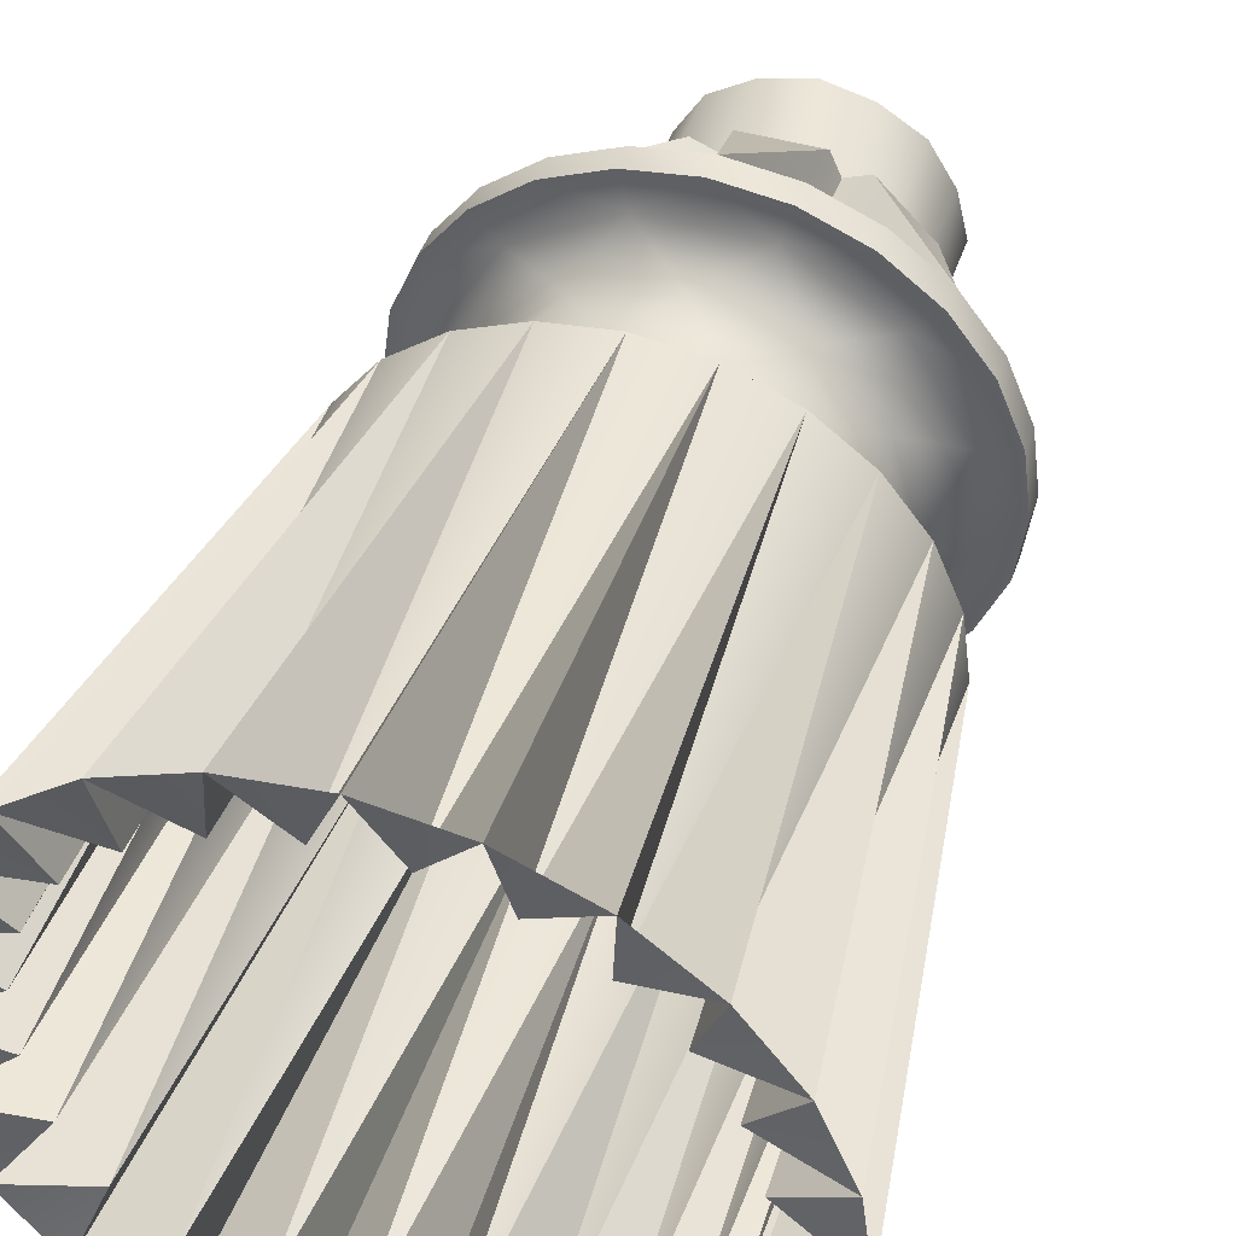
<metadata>
{"format":"obj","ext":"obj","renderer":"f3d","projection":"perspective","resolution":1024,"background":"white","views":[{"elev":45.1,"azim":18.5,"up":"+Z"}]}
</metadata>
<code>
o Primitive027
v 9 -13.5 -0
v 6.933 -13 -0.9103
v 8.693 -13.5 -2.327
v 6.461 -13 -2.674
v 7.794 -13.5 -4.497
v 5.548 -13 -4.255
v 6.364 -13.5 -6.361
v 4.257 -13 -5.545
v 4.5 -13.5 -7.792
v 2.676 -13 -6.458
v 2.329 -13.5 -8.691
v 0.9128 -13 -6.931
v -0 -13.5 -8.997
v 2.329 -13.5 -8.691
v -0.9128 -13 -6.931
v -2.329 -13.5 -8.691
v -2.676 -13 -6.458
v -4.5 -13.5 -7.792
v -4.257 -13 -5.545
v -6.364 -13.5 -6.361
v -5.548 -13 -4.255
v -7.794 -13.5 -4.497
v -6.461 -13 -2.674
v -8.693 -13.5 -2.327
v -6.933 -13 -0.9103
v -9 -13.5 -0
v 6.993 0.5 -0
v 6.755 0.5 -1.807
v 6.933 -13 -0.9103
v 6.056 0.5 -3.494
v 6.461 -13 -2.674
v 4.945 0.5 -4.942
v 5.548 -13 -4.255
v 3.497 0.5 -6.054
v 4.257 -13 -5.545
v 1.81 0.5 -6.752
v 2.676 -13 -6.458
v 1.81 0.5 -6.752
v -0 0.5 -6.99
v 0.9128 -13 -6.931
v -1.81 0.5 -6.752
v -0.9128 -13 -6.931
v -3.497 0.5 -6.054
v -2.676 -13 -6.458
v -4.945 0.5 -4.942
v -4.257 -13 -5.545
v -6.056 0.5 -3.494
v -5.548 -13 -4.255
v -6.755 0.5 -1.807
v -6.461 -13 -2.674
v -6.993 0.5 -0
v -6.933 -13 -0.9103
v -0 0.5 -6.99
v -0.9128 -13 -6.931
v -0 -13.5 -8.997
v -0 -13.5 -8.997
v 0.9128 -13 -6.931
v -0 0.5 -6.99
v -1.81 0.5 -6.752
v -2.676 -13 -6.458
v -2.329 -13.5 -8.691
v -2.329 -13.5 -8.691
v -0.9128 -13 -6.931
v -1.81 0.5 -6.752
v -3.497 0.5 -6.054
v -4.257 -13 -5.545
v -4.5 -13.5 -7.792
v -4.5 -13.5 -7.792
v -2.676 -13 -6.458
v -3.497 0.5 -6.054
v -4.945 0.5 -4.942
v -5.548 -13 -4.255
v -6.364 -13.5 -6.361
v -6.364 -13.5 -6.361
v -4.257 -13 -5.545
v -4.945 0.5 -4.942
v -7.794 -13.5 -4.497
v -5.548 -13 -4.255
v -6.056 0.5 -3.494
v -6.056 0.5 -3.494
v -6.461 -13 -2.674
v -7.794 -13.5 -4.497
v -8.693 -13.5 -2.327
v -6.461 -13 -2.674
v -6.755 0.5 -1.807
v -6.755 0.5 -1.807
v -6.933 -13 -0.9103
v -8.693 -13.5 -2.327
v -9 -13.5 -0
v -6.933 -13 -0.9103
v -6.993 0.5 -0
v 1.81 0.5 -6.752
v 0.9128 -13 -6.931
v 2.329 -13.5 -8.691
v 2.329 -13.5 -8.691
v 2.676 -13 -6.458
v 1.81 0.5 -6.752
v 3.497 0.5 -6.054
v 2.676 -13 -6.458
v 4.5 -13.5 -7.792
v 4.5 -13.5 -7.792
v 4.257 -13 -5.545
v 3.497 0.5 -6.054
v 4.945 0.5 -4.942
v 4.257 -13 -5.545
v 6.364 -13.5 -6.361
v 6.364 -13.5 -6.361
v 5.548 -13 -4.255
v 4.945 0.5 -4.942
v 6.056 0.5 -3.494
v 5.548 -13 -4.255
v 7.794 -13.5 -4.497
v 7.794 -13.5 -4.497
v 6.461 -13 -2.674
v 6.056 0.5 -3.494
v 6.755 0.5 -1.807
v 6.461 -13 -2.674
v 8.693 -13.5 -2.327
v 6.933 -13 -0.9103
v 6.755 0.5 -1.807
v 8.693 -13.5 -2.327
v 6.993 0.5 -0
v 6.933 -13 -0.9103
v 9 -13.5 -0
v 8.693 -13.5 2.327
v 6.933 -13 0.9103
v 7.794 -13.5 4.497
v 6.461 -13 2.674
v 6.364 -13.5 6.361
v 5.548 -13 4.255
v 4.5 -13.5 7.792
v 4.257 -13 5.545
v 2.329 -13.5 8.691
v 2.676 -13 6.458
v -0 -13.5 8.997
v 0.9128 -13 6.931
v -2.329 -13.5 8.691
v -0.9128 -13 6.931
v -4.5 -13.5 7.792
v -2.676 -13 6.458
v -6.364 -13.5 6.361
v -4.257 -13 5.545
v -7.794 -13.5 4.497
v -5.548 -13 4.255
v -8.693 -13.5 2.327
v -6.461 -13 2.674
v -6.933 -13 0.9103
v 6.933 -13 0.9103
v 6.755 0.5 1.807
v 6.461 -13 2.674
v 6.056 0.5 3.494
v 5.548 -13 4.255
v 4.945 0.5 4.942
v 4.257 -13 5.545
v 3.497 0.5 6.054
v 2.676 -13 6.458
v 1.81 0.5 6.752
v 0.9128 -13 6.931
v -0 0.5 6.99
v -0.9128 -13 6.931
v -1.81 0.5 6.752
v -2.676 -13 6.458
v -3.497 0.5 6.054
v -4.257 -13 5.545
v -4.945 0.5 4.942
v -5.548 -13 4.255
v -6.056 0.5 3.494
v -6.461 -13 2.674
v -6.755 0.5 1.807
v -6.933 -13 0.9103
v -0 -13.5 8.997
v -0.9128 -13 6.931
v -0 0.5 6.99
v -0 0.5 6.99
v 0.9128 -13 6.931
v -0 -13.5 8.997
v -2.329 -13.5 8.691
v -2.676 -13 6.458
v -1.81 0.5 6.752
v -1.81 0.5 6.752
v -0.9128 -13 6.931
v -2.329 -13.5 8.691
v -4.5 -13.5 7.792
v -4.257 -13 5.545
v -3.497 0.5 6.054
v -3.497 0.5 6.054
v -2.676 -13 6.458
v -4.5 -13.5 7.792
v -6.364 -13.5 6.361
v -5.548 -13 4.255
v -4.945 0.5 4.942
v -4.945 0.5 4.942
v -4.257 -13 5.545
v -6.364 -13.5 6.361
v -6.056 0.5 3.494
v -5.548 -13 4.255
v -7.794 -13.5 4.497
v -7.794 -13.5 4.497
v -6.461 -13 2.674
v -6.056 0.5 3.494
v -6.755 0.5 1.807
v -6.461 -13 2.674
v -8.693 -13.5 2.327
v -8.693 -13.5 2.327
v -6.933 -13 0.9103
v -6.755 0.5 1.807
v -6.993 0.5 -0
v -6.933 -13 0.9103
v -9 -13.5 -0
v 2.329 -13.5 8.691
v 0.9128 -13 6.931
v 1.81 0.5 6.752
v 1.81 0.5 6.752
v 2.676 -13 6.458
v 2.329 -13.5 8.691
v 4.5 -13.5 7.792
v 2.676 -13 6.458
v 3.497 0.5 6.054
v 3.497 0.5 6.054
v 4.257 -13 5.545
v 4.5 -13.5 7.792
v 6.364 -13.5 6.361
v 4.257 -13 5.545
v 4.945 0.5 4.942
v 4.945 0.5 4.942
v 5.548 -13 4.255
v 6.364 -13.5 6.361
v 7.794 -13.5 4.497
v 5.548 -13 4.255
v 6.056 0.5 3.494
v 6.056 0.5 3.494
v 6.461 -13 2.674
v 7.794 -13.5 4.497
v 8.693 -13.5 2.327
v 6.461 -13 2.674
v 6.755 0.5 1.807
v 8.693 -13.5 2.327
v 6.755 0.5 1.807
v 6.933 -13 0.9103
v 9 -13.5 -0
v 6.933 -13 0.9103
v 6.993 0.5 -0
v 6.755 5.3 -1.807
v 6.993 5.3 -0
v 6.993 6.05 -0
v 6.755 6.05 -1.807
v 6.056 5.3 -3.494
v 6.056 6.05 -3.494
v 4.945 5.3 -4.942
v 4.945 6.05 -4.942
v 3.497 5.3 -6.054
v 3.497 6.05 -6.054
v 1.81 5.3 -6.752
v 1.81 6.05 -6.752
v -0 5.3 -6.99
v 1.81 5.3 -6.752
v 1.81 6.05 -6.752
v -0 6.05 -6.99
v -1.81 5.3 -6.752
v -1.81 6.05 -6.752
v -3.497 5.3 -6.054
v -3.497 6.05 -6.054
v -4.945 5.3 -4.942
v -4.945 6.05 -4.942
v -6.056 5.3 -3.494
v -6.056 6.05 -3.494
v -6.755 5.3 -1.807
v -6.755 6.05 -1.807
v -6.993 5.3 -0
v -6.993 6.05 -0
v 6.755 5.3 1.807
v 6.755 6.05 1.807
v 6.056 5.3 3.494
v 6.056 6.05 3.494
v 4.945 5.3 4.942
v 4.945 6.05 4.942
v 3.497 5.3 6.054
v 3.497 6.05 6.054
v 1.81 5.3 6.752
v 1.81 6.05 6.752
v -0 5.3 6.99
v -0 6.05 6.99
v -1.81 5.3 6.752
v -1.81 6.05 6.752
v -3.497 5.3 6.054
v -3.497 6.05 6.054
v -4.945 5.3 4.942
v -4.945 6.05 4.942
v -6.056 5.3 3.494
v -6.056 6.05 3.494
v -6.755 5.3 1.807
v -6.755 6.05 1.807
v 1.81 6.05 6.752
v -0 6.05 6.99
v 1.341 6.05 3.235
v 3.497 6.05 6.054
v 4.945 6.05 4.942
v 6.056 6.05 3.494
v 3.237 6.05 1.339
v 6.755 6.05 1.807
v 6.993 6.05 -0
v 3.237 6.05 -1.339
v 6.755 6.05 -1.807
v 6.056 6.05 -3.494
v 4.945 6.05 -4.942
v 1.341 6.05 -3.235
v 3.497 6.05 -6.054
v 1.81 6.05 -6.752
v -0 6.05 -6.99
v -1.341 6.05 -3.235
v -1.81 6.05 -6.752
v -3.497 6.05 -6.054
v -4.945 6.05 -4.942
v -3.237 6.05 -1.339
v -6.056 6.05 -3.494
v -6.755 6.05 -1.807
v -6.993 6.05 -0
v -3.237 6.05 1.339
v -6.755 6.05 1.807
v -6.056 6.05 3.494
v -4.945 6.05 4.942
v -3.497 6.05 6.054
v -1.341 6.05 3.235
v -1.81 6.05 6.752
v -1.048 10.75 3.908
v -0 6.05 6.99
v -1.341 6.05 3.235
v 1.341 6.05 3.235
v -0 6.05 6.99
v 1.048 10.75 3.908
v 4.945 6.05 4.942
v 1.341 6.05 3.235
v 2.024 10.75 3.504
v 3.237 6.05 1.339
v 4.945 6.05 4.942
v 3.505 10.75 2.022
v 6.993 6.05 -0
v 3.237 6.05 1.339
v 3.91 10.75 1.046
v 3.237 6.05 -1.339
v 6.993 6.05 -0
v 3.91 10.75 -1.046
v 4.945 6.05 -4.942
v 3.237 6.05 -1.339
v 3.505 10.75 -2.022
v 1.341 6.05 -3.235
v 4.945 6.05 -4.942
v 2.024 10.75 -3.504
v -0 6.05 -6.99
v 1.341 6.05 -3.235
v 1.048 10.75 -3.908
v -1.341 6.05 -3.235
v -0 6.05 -6.99
v -1.048 10.75 -3.908
v -4.945 6.05 -4.942
v -1.341 6.05 -3.235
v -2.024 10.75 -3.504
v -3.237 6.05 -1.339
v -4.945 6.05 -4.942
v -3.505 10.75 -2.022
v -6.993 6.05 -0
v -3.237 6.05 -1.339
v -3.91 10.75 -1.046
v -3.237 6.05 1.339
v -6.993 6.05 -0
v -3.91 10.75 1.046
v -4.945 6.05 4.942
v -3.237 6.05 1.339
v -3.505 10.75 2.022
v -1.341 6.05 3.235
v -4.945 6.05 4.942
v -2.024 10.75 3.504
v -1.048 10.75 3.908
v 1.048 10.75 3.908
v -0 6.05 6.99
v 2.024 10.75 3.504
v 3.505 10.75 2.022
v 4.945 6.05 4.942
v 3.91 10.75 1.046
v 3.91 10.75 -1.046
v 6.993 6.05 -0
v 4.945 6.05 -4.942
v 3.505 10.75 -2.022
v 2.024 10.75 -3.504
v -0 6.05 -6.99
v 1.048 10.75 -3.908
v -1.048 10.75 -3.908
v -4.945 6.05 -4.942
v -2.024 10.75 -3.504
v -3.505 10.75 -2.022
v -6.993 6.05 -0
v -3.91 10.75 -1.046
v -3.91 10.75 1.046
v -3.505 10.75 2.022
v -2.024 10.75 3.504
v -4.945 6.05 4.942
v 0 10.75 3.559
v -1.048 10.75 3.908
v -1.341 10.75 3.235
v 1.048 10.75 3.908
v 2.518 10.75 2.516
v 2.024 10.75 3.504
v 1.341 10.75 3.235
v 3.505 10.75 2.022
v 3.56 10.75 -0
v 3.91 10.75 1.046
v 3.237 10.75 1.339
v 3.91 10.75 -1.046
v 2.518 10.75 -2.516
v 3.505 10.75 -2.022
v 3.237 10.75 -1.339
v 2.024 10.75 -3.504
v 0 10.75 -3.559
v 1.048 10.75 -3.908
v 1.341 10.75 -3.235
v -1.048 10.75 -3.908
v -2.518 10.75 -2.516
v -2.024 10.75 -3.504
v -1.341 10.75 -3.235
v -3.505 10.75 -2.022
v -3.56 10.75 -0
v -3.91 10.75 -1.046
v -3.237 10.75 -1.339
v -3.91 10.75 1.046
v -2.518 10.75 2.516
v -3.505 10.75 2.022
v -3.237 10.75 1.339
v -2.024 10.75 3.504
v -1.341 10.75 -3.235
v -3.237 10.75 1.339
v -1.341 10.75 3.235
v -1.341 10.75 3.235
v 1.341 10.75 3.235
v 1.341 10.75 3.235
v 3.237 10.75 1.339
v 3.237 10.75 1.339
v 3.237 10.75 -1.339
v 3.237 10.75 -1.339
v 1.341 10.75 -3.235
v 1.341 10.75 -3.235
v -1.341 10.75 -3.235
v -1.341 10.75 -3.235
v -3.237 10.75 -1.339
v -3.237 10.75 -1.339
v -3.237 10.75 1.339
v 0 10.75 3.559
v -1.341 10.75 3.235
v -1.341 13.5 3.235
v 0 13.5 3.559
v 2.518 10.75 2.516
v 1.341 10.75 3.235
v 1.341 13.5 3.235
v 2.518 13.5 2.516
v 3.56 10.75 -0
v 3.237 10.75 1.339
v 3.237 13.5 1.339
v 3.56 13.5 -0
v 2.518 10.75 -2.516
v 3.237 10.75 -1.339
v 3.237 13.5 -1.339
v 2.518 13.5 -2.516
v 0 10.75 -3.559
v 1.341 10.75 -3.235
v 1.341 13.5 -3.235
v 0 13.5 -3.559
v -2.518 10.75 -2.516
v -1.341 10.75 -3.235
v -1.341 13.5 -3.235
v -2.518 13.5 -2.516
v -3.56 10.75 -0
v -3.237 10.75 -1.339
v -3.237 13.5 -1.339
v -3.56 13.5 -0
v -2.518 10.75 2.516
v -3.237 10.75 1.339
v -3.237 13.5 1.339
v -2.518 13.5 2.516
v -1.341 10.75 -3.235
v -1.341 13.5 -3.235
v 0 13.5 3.559
v -1.341 13.5 3.235
v 0 13.5 -0
v 2.518 13.5 2.516
v 1.341 13.5 3.235
v 3.56 13.5 -0
v 3.237 13.5 1.339
v 2.518 13.5 -2.516
v 3.237 13.5 -1.339
v 0 13.5 -3.559
v 1.341 13.5 -3.235
v -2.518 13.5 -2.516
v -1.341 13.5 -3.235
v -3.56 13.5 -0
v -3.237 13.5 -1.339
v -2.518 13.5 2.516
v -3.237 13.5 1.339
v 1.251 2.9 4.666
v -1.251 2.9 4.666
v -0 4.15 4.985
v -0 1.65 4.985
v 3.417 2.9 3.415
v 2.493 4.15 4.317
v 2.493 1.65 4.317
v 4.668 2.9 1.249
v 4.319 4.15 2.492
v 4.319 1.65 2.492
v -3.417 2.9 3.415
v -2.493 4.15 4.317
v -2.493 1.65 4.317
v -4.668 2.9 1.249
v -4.319 4.15 2.492
v -4.319 1.65 2.492
v -4.987 4.15 -0
v -4.668 2.9 -1.249
v -4.987 1.65 -0
v -4.319 4.15 -2.492
v -3.417 2.9 -3.415
v -4.319 1.65 -2.492
v -2.493 4.15 -4.317
v -1.251 2.9 -4.666
v -2.493 1.65 -4.317
v 4.319 4.15 -2.492
v 3.417 2.9 -3.415
v 4.668 2.9 -1.249
v 4.319 1.65 -2.492
v 2.493 4.15 -4.317
v 1.251 2.9 -4.666
v 2.493 1.65 -4.317
v 4.987 4.15 -0
v 4.987 1.65 -0
v -0 4.15 -4.985
v 1.251 2.9 -4.666
v -0 1.65 -4.985
v 1.538 0.5 5.739
v -1.538 0.5 5.739
v -4.203 0.5 4.201
v -5.742 0.5 1.536
v 4.203 0.5 4.201
v 5.742 0.5 1.536
v -5.742 0.5 -1.536
v -4.203 0.5 -4.201
v -1.538 0.5 -5.739
v 1.538 0.5 -5.739
v 2.493 1.65 -4.317
v 4.203 0.5 -4.201
v 5.742 0.5 -1.536
v -1.538 5.3 -5.739
v -4.203 5.3 -4.201
v -5.742 5.3 -1.536
v 2.493 4.15 -4.317
v 1.538 5.3 -5.739
v 4.203 5.3 -4.201
v 5.742 5.3 -1.536
v 5.742 5.3 1.536
v 4.203 5.3 4.201
v 1.538 5.3 5.739
v -1.538 5.3 5.739
v -4.203 5.3 4.201
v -5.742 5.3 1.536
v 1.538 0.5 -5.739
v -0 0.5 -6.99
v 3.497 0.5 -6.054
v 6.056 0.5 -3.494
v 6.993 0.5 -0
v 6.056 0.5 3.494
v 3.497 0.5 6.054
v -0 0.5 6.99
v -3.497 0.5 6.054
v -6.056 0.5 3.494
v -6.993 0.5 -0
v -6.056 0.5 -3.494
v -3.497 0.5 -6.054
v -1.81 0.5 -6.752
v 1.81 0.5 -6.752
v 1.81 0.5 -6.752
v 4.945 0.5 -4.942
v 6.755 0.5 -1.807
v 6.755 0.5 1.807
v 4.945 0.5 4.942
v 1.81 0.5 6.752
v -1.81 0.5 6.752
v -4.945 0.5 4.942
v -6.755 0.5 1.807
v -6.755 0.5 -1.807
v -4.945 0.5 -4.942
v 1.538 5.3 -5.739
v -0 5.3 -6.99
v 3.497 5.3 -6.054
v 6.056 5.3 -3.494
v 6.993 5.3 -0
v 6.056 5.3 3.494
v 3.497 5.3 6.054
v -0 5.3 6.99
v -3.497 5.3 6.054
v -6.056 5.3 3.494
v -6.993 5.3 -0
v -6.056 5.3 -3.494
v -3.497 5.3 -6.054
v -1.81 5.3 -6.752
v 1.81 5.3 -6.752
v 1.81 5.3 -6.752
v 4.945 5.3 -4.942
v 6.755 5.3 -1.807
v 6.755 5.3 1.807
v 4.945 5.3 4.942
v 1.81 5.3 6.752
v -1.81 5.3 6.752
v -4.945 5.3 4.942
v -6.755 5.3 1.807
v -6.755 5.3 -1.807
v -4.945 5.3 -4.942
f 55 54 53
f 3 2 1
f 1 126 125
f 3 5 4
f 128 127 125
f 5 7 6
f 130 129 127
f 7 9 8
f 9 11 10
f 132 131 129
f 134 133 131
f 136 135 133
f 138 137 135
f 140 139 137
f 142 141 139
f 144 143 141
f 146 145 143
f 147 26 145
f 24 26 25
f 22 24 23
f 20 22 21
f 18 20 19
f 16 18 17
f 13 16 15
f 14 13 12
f 29 28 27
f 27 149 148
f 31 30 28
f 149 151 150
f 33 32 30
f 151 153 152
f 35 34 32
f 37 36 34
f 153 155 154
f 155 157 156
f 157 159 158
f 159 161 160
f 161 163 162
f 163 165 164
f 165 167 166
f 167 169 168
f 169 51 170
f 52 51 49
f 50 49 47
f 48 47 45
f 46 45 43
f 44 43 41
f 42 41 39
f 40 39 38
f 58 57 56
f 61 60 59
f 64 63 62
f 67 66 65
f 70 69 68
f 73 72 71
f 76 75 74
f 79 78 77
f 82 81 80
f 85 84 83
f 88 87 86
f 91 90 89
f 94 93 92
f 97 96 95
f 100 99 98
f 103 102 101
f 106 105 104
f 109 108 107
f 112 111 110
f 115 114 113
f 118 117 116
f 121 120 119
f 124 123 122
f 173 172 171
f 176 175 174
f 179 178 177
f 182 181 180
f 185 184 183
f 188 187 186
f 191 190 189
f 194 193 192
f 197 196 195
f 200 199 198
f 203 202 201
f 206 205 204
f 209 208 207
f 212 211 210
f 215 214 213
f 218 217 216
f 221 220 219
f 224 223 222
f 227 226 225
f 230 229 228
f 233 232 231
f 236 235 234
f 239 238 237
f 242 241 240
f 245 244 243
f 243 246 245
f 244 245 272
f 246 243 247
f 272 271 244
f 247 248 246
f 271 272 274
f 248 247 249
f 274 273 271
f 249 250 248
f 273 274 276
f 250 249 251
f 276 275 273
f 251 252 250
f 275 276 278
f 252 251 253
f 253 254 252
f 278 277 275
f 277 278 280
f 280 279 277
f 279 280 282
f 282 281 279
f 281 282 284
f 284 283 281
f 283 284 286
f 286 285 283
f 285 286 288
f 288 287 285
f 287 288 290
f 290 289 287
f 289 290 292
f 292 291 289
f 291 292 270
f 270 269 291
f 269 270 268
f 268 267 269
f 267 268 266
f 266 265 267
f 265 266 264
f 264 263 265
f 263 264 262
f 262 261 263
f 261 262 260
f 260 259 261
f 259 260 258
f 258 255 259
f 255 258 257
f 257 256 255
f 295 294 293
f 295 293 296
f 295 296 297
f 323 324 294
f 324 323 322
f 323 321 322
f 299 297 298
f 300 299 298
f 299 300 301
f 318 320 321
f 318 319 320
f 317 319 318
f 301 303 302
f 302 303 304
f 304 305 302
f 316 317 314
f 315 316 314
f 313 315 314
f 305 307 306
f 306 307 308
f 308 309 306
f 312 313 310
f 309 311 310
f 310 311 312
f 327 326 325
f 327 325 432
f 330 329 328
f 433 330 328
f 333 332 331
f 332 333 434
f 336 335 334
f 435 336 334
f 339 338 337
f 338 339 436
f 342 341 340
f 437 342 340
f 345 344 343
f 344 345 438
f 348 347 346
f 439 348 346
f 351 350 349
f 350 351 440
f 354 353 352
f 441 354 352
f 357 356 355
f 356 357 442
f 360 359 358
f 443 360 358
f 363 362 361
f 362 363 444
f 366 365 364
f 445 366 364
f 369 368 367
f 368 369 430
f 372 371 370
f 431 372 370
f 375 374 373
f 378 377 376
f 381 380 379
f 384 383 382
f 387 386 385
f 390 389 388
f 393 392 391
f 396 395 394
f 399 398 397
f 400 397 398
f 400 403 397
f 428 399 425
f 428 425 426
f 427 426 425
f 403 402 401
f 404 401 402
f 404 407 401
f 424 427 421
f 424 421 422
f 423 422 421
f 407 406 405
f 408 405 406
f 408 411 405
f 420 423 417
f 420 417 418
f 419 418 417
f 411 410 409
f 412 409 410
f 412 415 409
f 415 414 413
f 416 413 414
f 416 429 413
f 448 447 446
f 446 449 448
f 447 448 477
f 449 446 451
f 477 474 447
f 451 452 449
f 474 477 476
f 452 451 450
f 476 475 474
f 450 453 452
f 475 476 473
f 453 450 455
f 473 470 475
f 455 456 453
f 470 473 472
f 456 455 454
f 472 471 470
f 454 457 456
f 471 472 469
f 457 454 459
f 469 466 471
f 459 460 457
f 466 469 468
f 468 467 466
f 460 459 458
f 458 461 460
f 461 458 463
f 463 464 461
f 464 463 462
f 462 465 464
f 465 462 478
f 478 479 465
f 482 481 480
f 482 480 484
f 482 495 481
f 482 484 483
f 482 496 495
f 482 483 486
f 482 493 496
f 482 486 485
f 482 494 493
f 482 485 488
f 482 491 494
f 482 488 487
f 482 492 491
f 482 487 490
f 482 489 492
f 482 490 489
f 499 498 497
f 502 499 497
f 500 497 498
f 502 556 499
f 497 500 503
f 502 497 501
f 503 501 497
f 499 508 498
f 505 502 501
f 499 557 508
f 499 556 557
f 505 555 502
f 502 555 556
f 505 501 504
f 592 556 555
f 592 606 556
f 605 592 555
f 606 593 556
f 557 556 593
f 591 605 555
f 593 607 557
f 607 594 557
f 591 555 554
f 505 554 555
f 604 591 554
f 590 604 554
f 558 557 594
f 508 557 558
f 594 608 558
f 608 595 558
f 590 554 553
f 603 590 553
f 553 589 603
f 529 554 505
f 529 553 554
f 529 505 504
f 553 552 589
f 552 602 589
f 552 588 602
f 586 601 588
f 552 586 588
f 526 586 552
f 522 552 553
f 526 552 522
f 522 553 529
f 523 526 522
f 523 527 526
f 524 522 529
f 524 523 522
f 529 504 524
f 527 523 528
f 523 524 525
f 525 528 523
f 530 524 504
f 530 525 524
f 525 545 528
f 545 560 528
f 562 575 560
f 562 560 545
f 576 562 545
f 563 576 545
f 546 545 525
f 563 545 546
f 546 525 530
f 577 563 546
f 546 564 577
f 504 506 530
f 506 504 501
f 501 503 506
f 530 539 546
f 546 539 564
f 506 539 530
f 539 578 564
f 539 565 578
f 506 538 539
f 539 538 565
f 503 538 506
f 538 579 565
f 538 566 579
f 503 534 538
f 538 534 566
f 534 580 566
f 500 534 503
f 534 567 580
f 567 534 535
f 535 534 500
f 535 581 567
f 535 568 581
f 509 535 500
f 498 509 500
f 568 535 536
f 536 535 509
f 536 582 568
f 536 569 582
f 509 498 507
f 508 507 498
f 512 536 509
f 507 512 509
f 569 536 537
f 537 536 512
f 537 583 569
f 570 583 537
f 508 511 507
f 508 558 511
f 512 507 510
f 511 510 507
f 537 512 515
f 515 512 510
f 570 537 540
f 540 537 515
f 584 570 540
f 571 584 540
f 510 514 515
f 571 540 541
f 585 571 541
f 518 540 515
f 541 540 518
f 518 515 514
f 572 585 541
f 514 510 513
f 510 511 513
f 572 541 542
f 573 572 542
f 561 573 542
f 521 541 518
f 542 541 521
f 574 561 543
f 561 542 543
f 543 542 533
f 533 542 521
f 544 543 533
f 544 533 532
f 521 518 517
f 514 517 518
f 533 521 520
f 520 532 533
f 517 520 521
f 532 520 531
f 532 531 550
f 531 551 550
f 520 517 519
f 520 519 531
f 517 514 516
f 517 516 519
f 514 513 516
f 519 547 531
f 531 547 551
f 551 587 600
f 551 547 587
f 547 599 587
f 547 598 599
f 548 547 519
f 547 548 598
f 516 548 519
f 548 611 598
f 548 597 611
f 549 548 516
f 548 549 597
f 513 549 516
f 549 610 597
f 549 596 610
f 559 549 513
f 549 559 596
f 513 511 559
f 559 609 596
f 511 558 559
f 595 609 559
f 559 558 595

</code>
